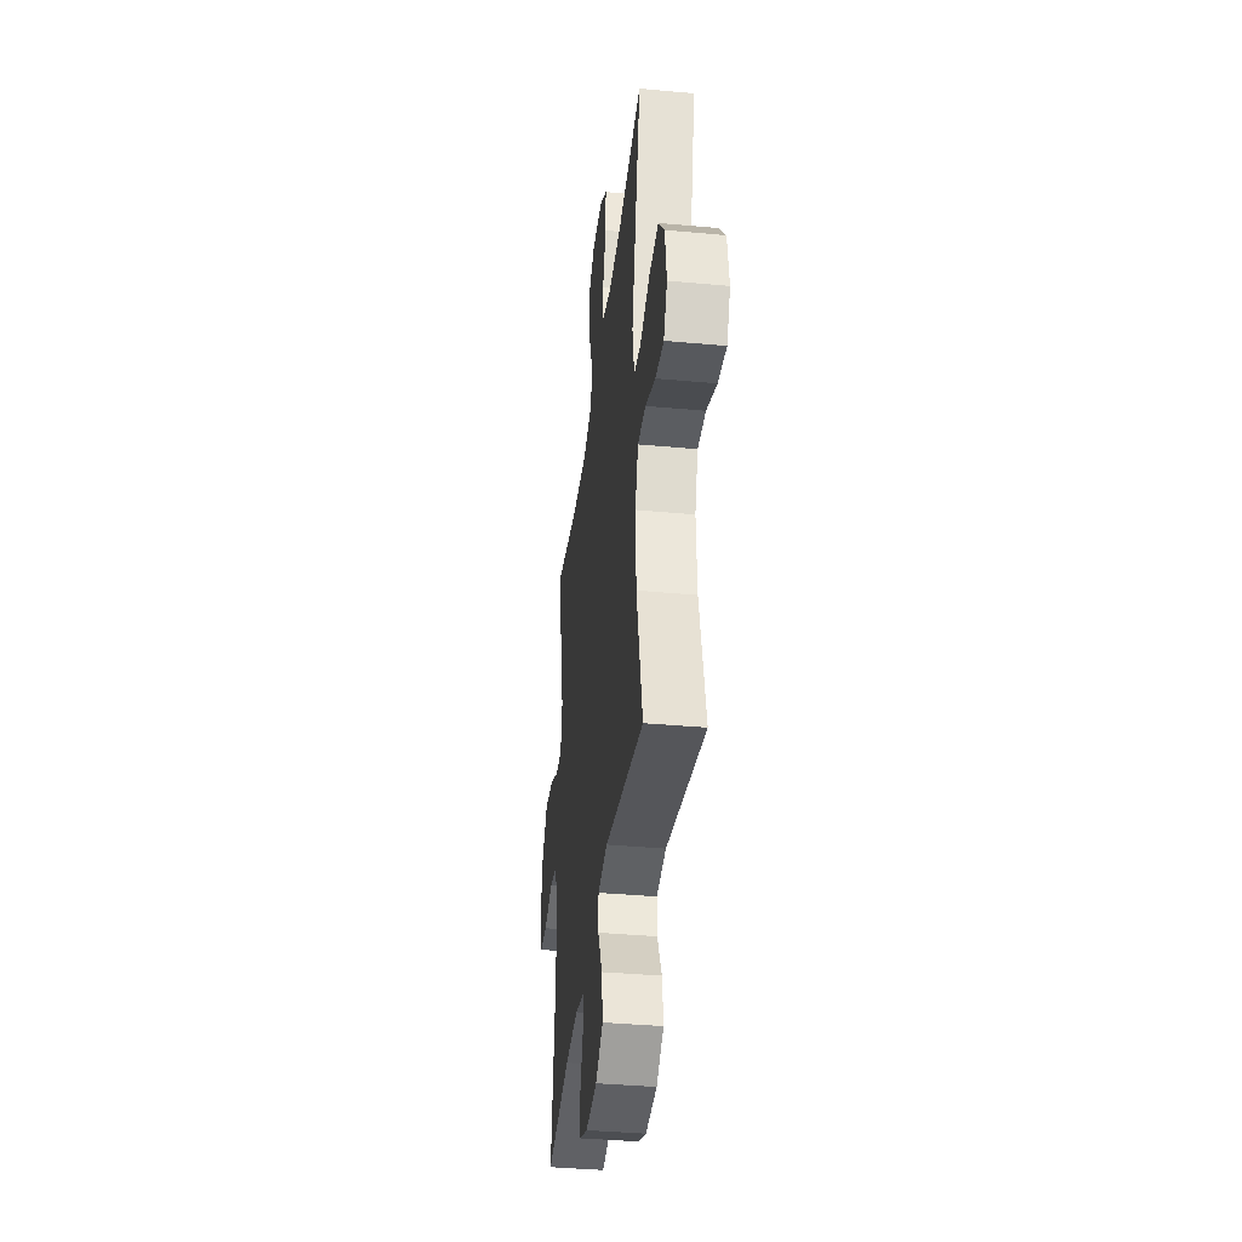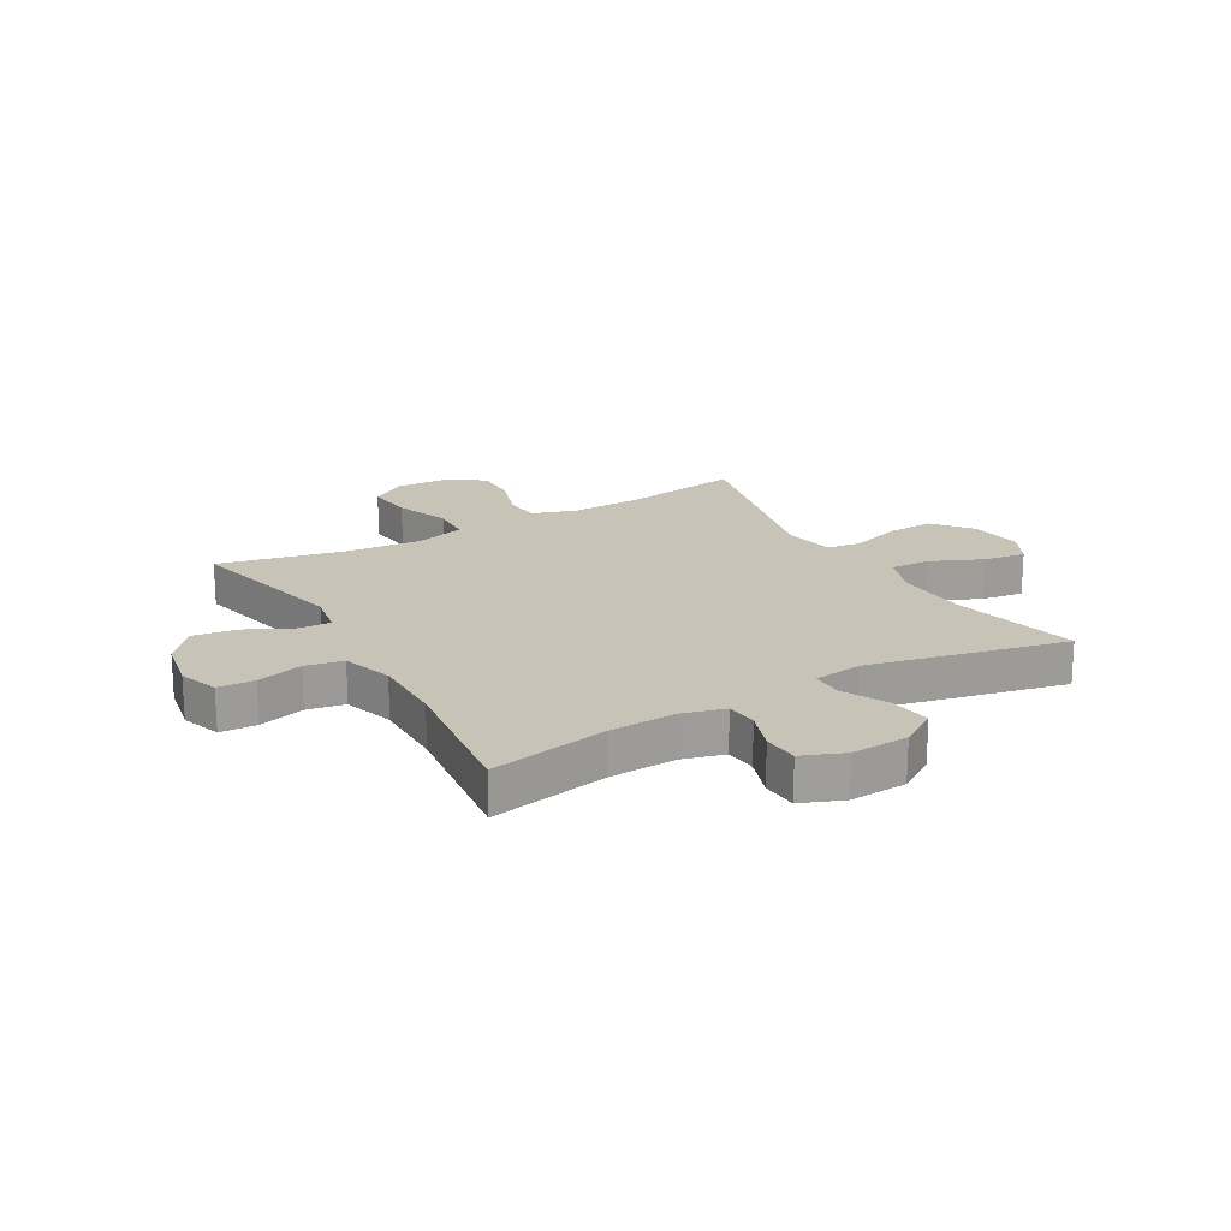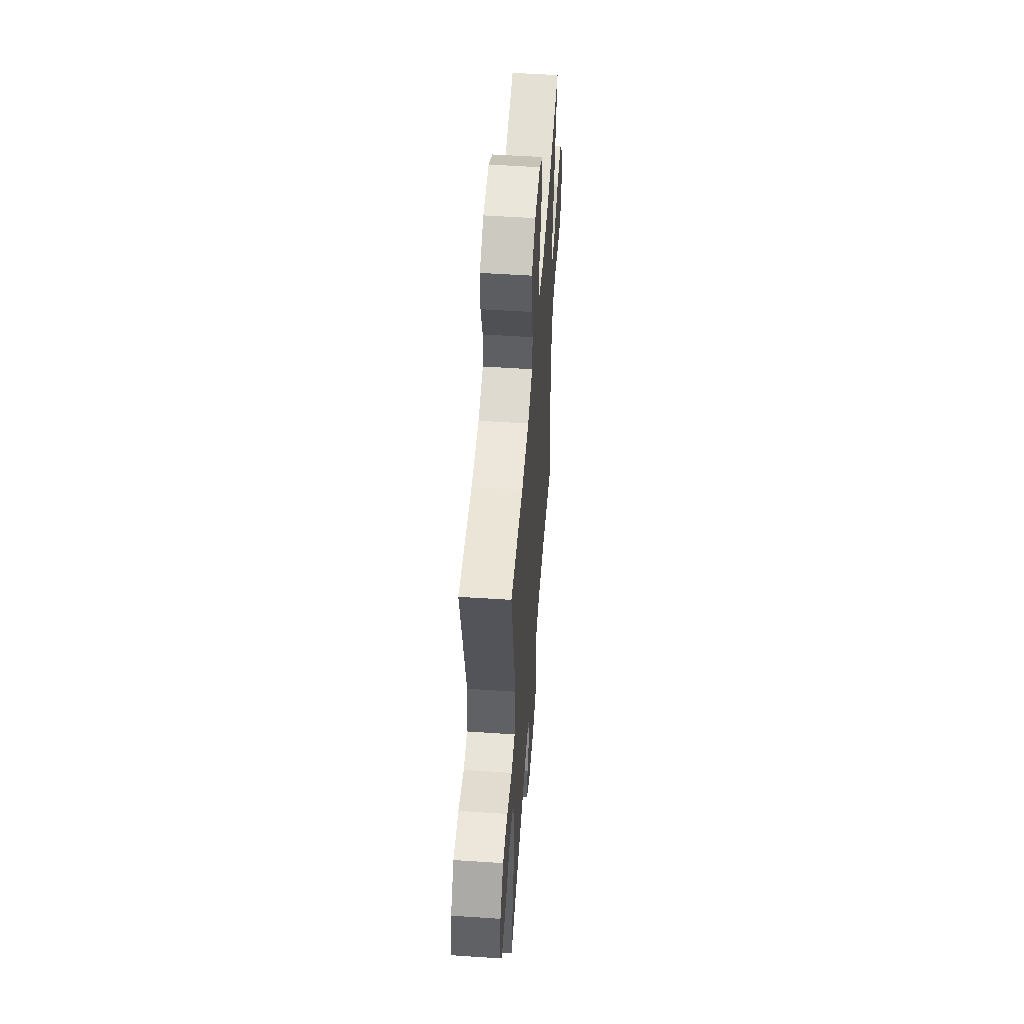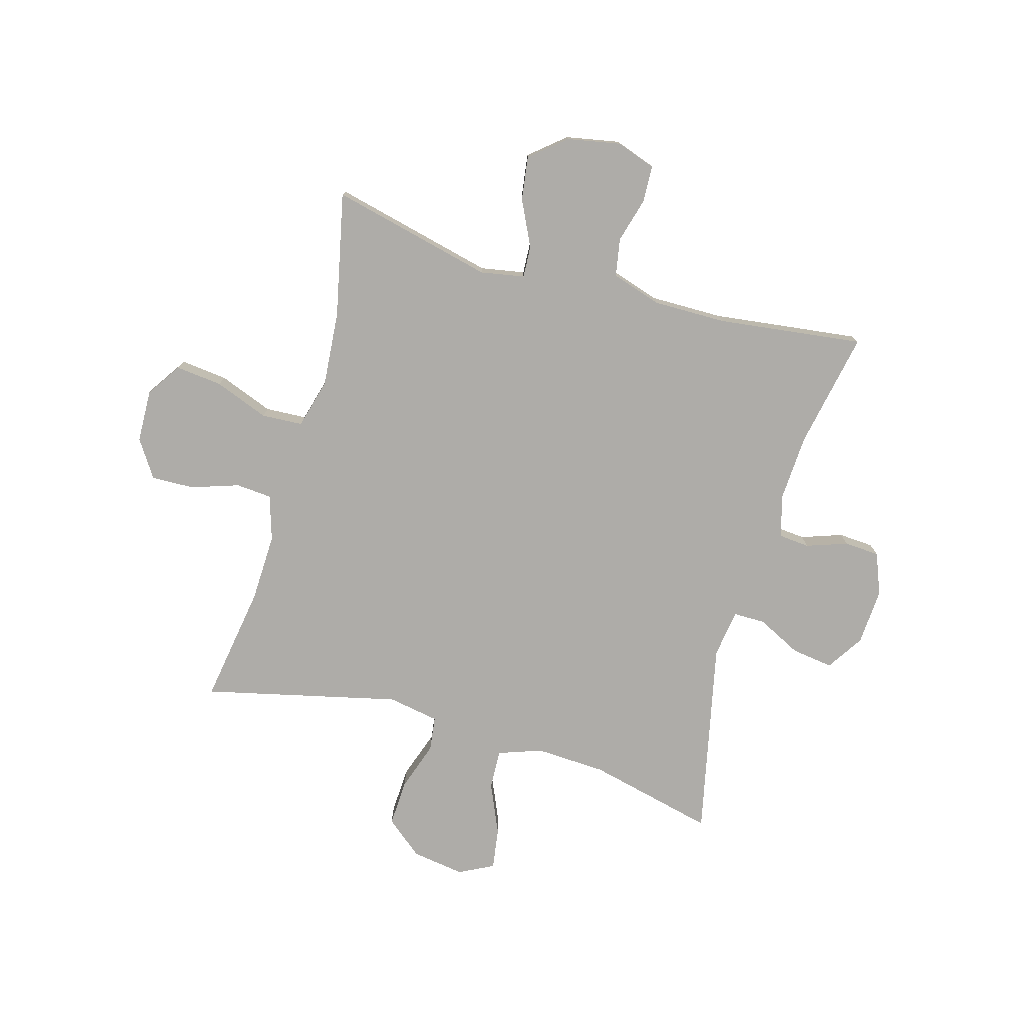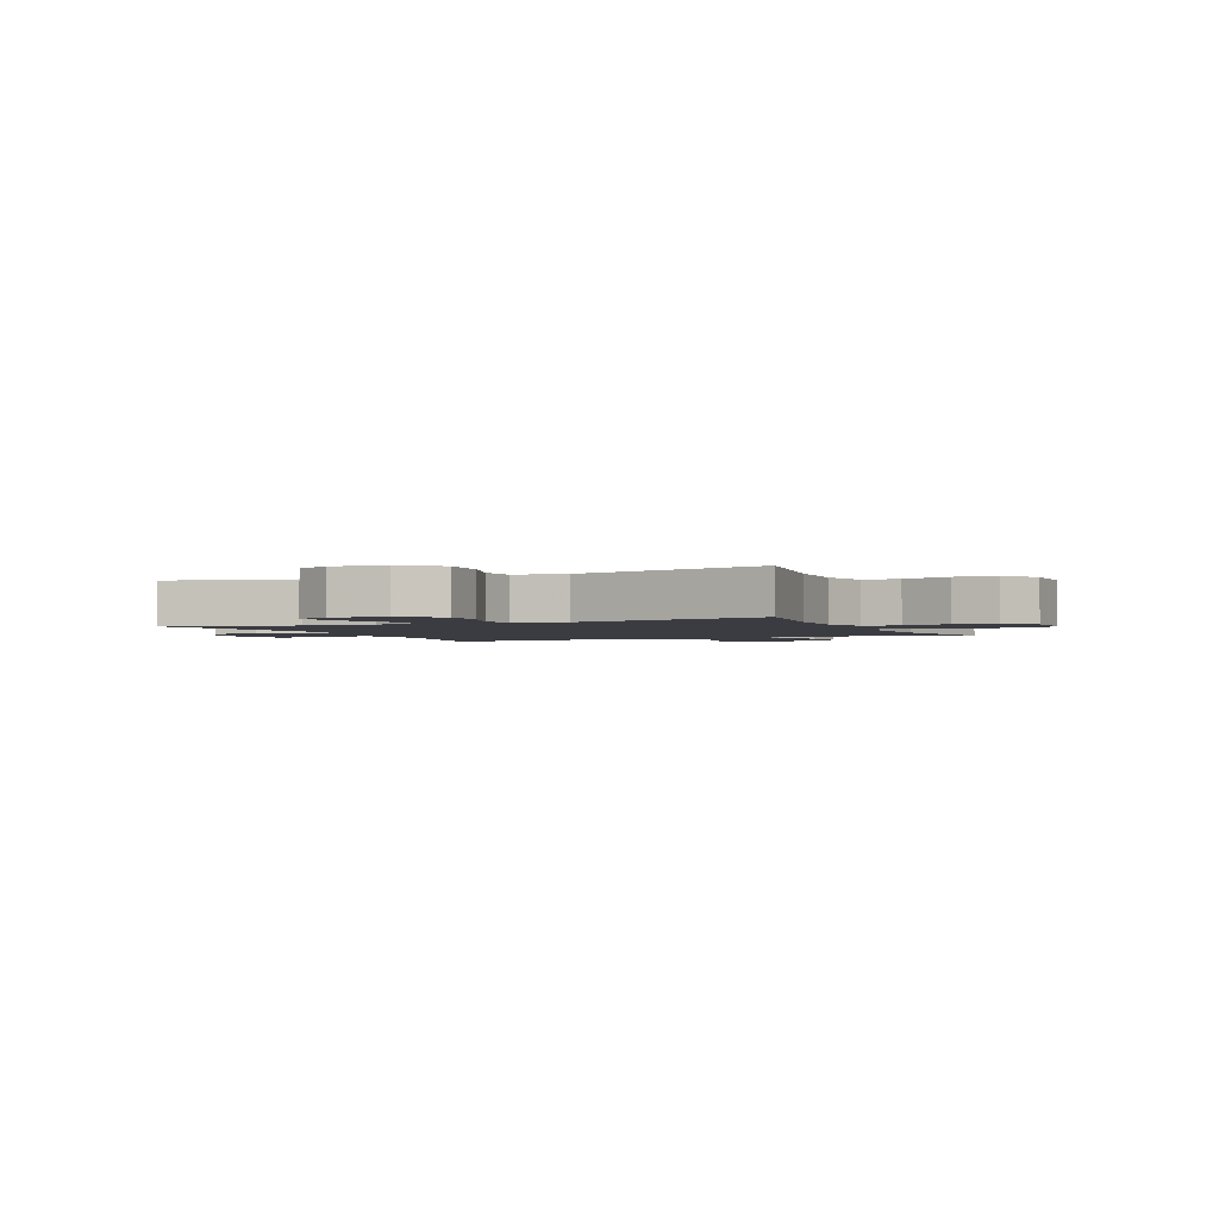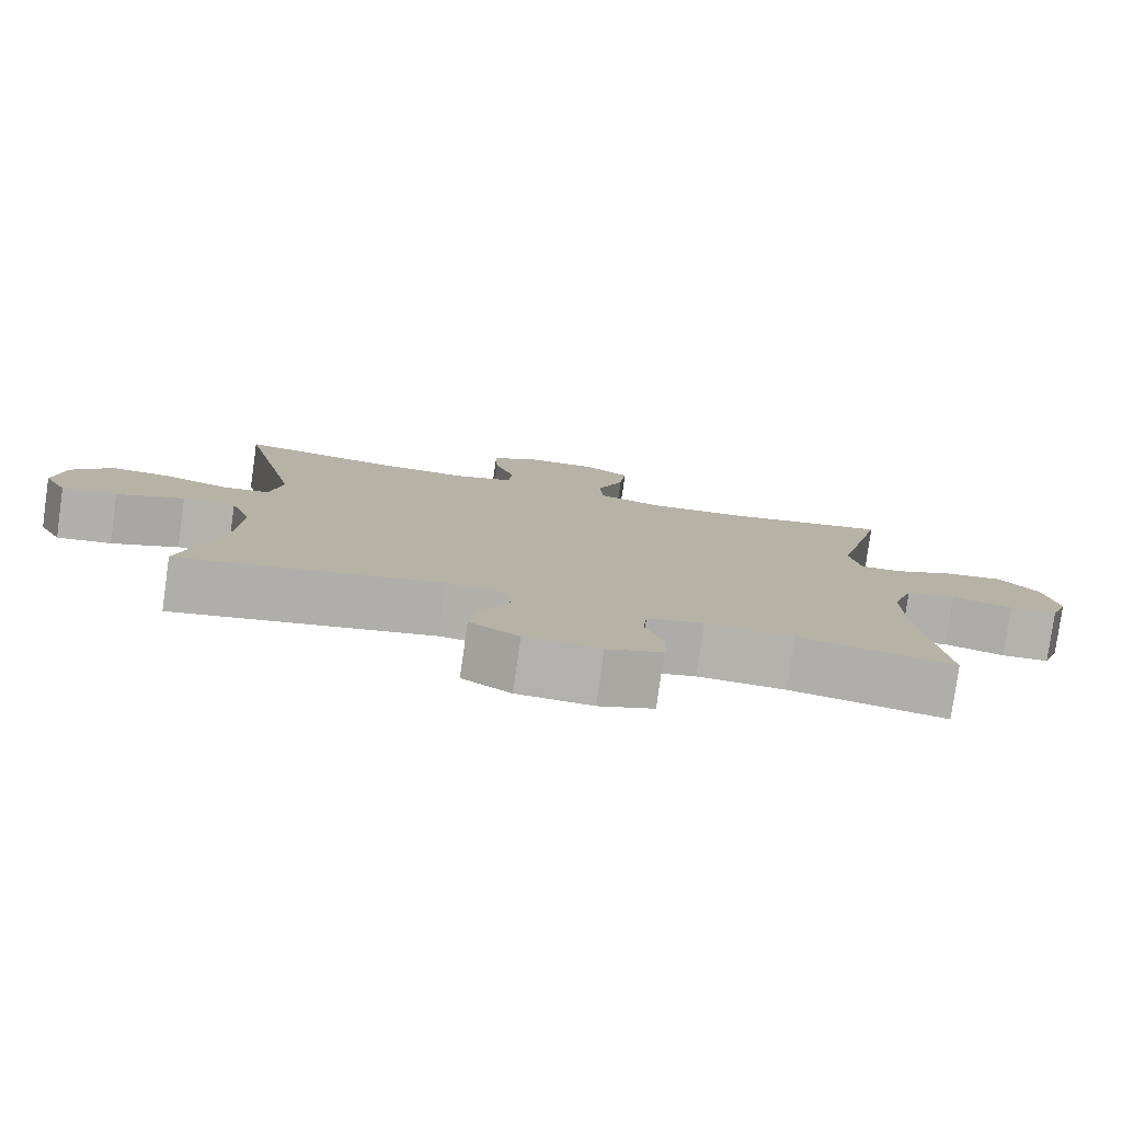
<metadata>
{"format":"obj","ext":"obj","renderer":"f3d","projection":"perspective","resolution":1024,"background":"white","views":[{"elev":-38.2,"azim":-96.7,"up":"+Z"},{"elev":19.6,"azim":150.2,"up":"+Y"},{"elev":52.8,"azim":-85.9,"up":"+Z"},{"elev":-76.9,"azim":74.1,"up":"+Y"},{"elev":-2.2,"azim":-66.0,"up":"+Y"},{"elev":-79.5,"azim":-8.0,"up":"+Z"}]}
</metadata>
<code>
v -0.5 0.07 0.5
v -0.291 0.07 0.467
v -0.17 0.07 0.463
v -0.091 0.07 0.488
v -0.086 0.07 0.551
v -0.114 0.07 0.635
v -0.116 0.07 0.71
v -0.051 0.07 0.753
v 0.042 0.07 0.756
v 0.103 0.07 0.715
v 0.094 0.07 0.633
v 0.058 0.07 0.538
v 0.062 0.07 0.466
v 0.149 0.07 0.442
v 0.282 0.07 0.453
v 0.5 0.07 0.5
v 0.432 0.07 0.214
v 0.446 0.07 0.137
v 0.502 0.07 0.14
v 0.582 0.07 0.179
v 0.659 0.07 0.19
v 0.711 0.07 0.128
v 0.729 0.07 0.034
v 0.705 0.07 -0.035
v 0.641 0.07 -0.038
v 0.561 0.07 -0.016
v 0.495 0.07 -0.028
v 0.467 0.07 -0.116
v 0.468 0.07 -0.244
v 0.5 0.07 -0.5
v 0.294 0.07 -0.46
v 0.178 0.07 -0.454
v 0.103 0.07 -0.474
v 0.098 0.07 -0.529
v 0.123 0.07 -0.601
v 0.119 0.07 -0.663
v 0.046 0.07 -0.692
v -0.054 0.07 -0.686
v -0.119 0.07 -0.644
v -0.109 0.07 -0.571
v -0.07 0.07 -0.493
v -0.07 0.07 -0.437
v -0.155 0.07 -0.425
v -0.5 0.07 -0.5
v -0.447 0.07 -0.276
v -0.441 0.07 -0.152
v -0.468 0.07 -0.075
v -0.538 0.07 -0.078
v -0.627 0.07 -0.117
v -0.7 0.07 -0.128
v -0.731 0.07 -0.067
v -0.717 0.07 0.026
v -0.664 0.07 0.091
v -0.582 0.07 0.087
v -0.496 0.07 0.058
v -0.435 0.07 0.066
v -0.419 0.07 0.156
v -0.5 0 0.5
v -0.291 0 0.467
v -0.17 0 0.463
v -0.091 0 0.488
v -0.086 0 0.551
v -0.114 0 0.635
v -0.116 0 0.71
v -0.051 0 0.753
v 0.042 0 0.756
v 0.103 0 0.715
v 0.094 0 0.633
v 0.058 0 0.538
v 0.062 0 0.466
v 0.149 0 0.442
v 0.282 0 0.453
v 0.5 0 0.5
v 0.432 0 0.214
v 0.446 0 0.137
v 0.502 0 0.14
v 0.582 0 0.179
v 0.659 0 0.19
v 0.711 0 0.128
v 0.729 0 0.034
v 0.705 0 -0.035
v 0.641 0 -0.038
v 0.561 0 -0.016
v 0.495 0 -0.028
v 0.467 0 -0.116
v 0.468 0 -0.244
v 0.5 0 -0.5
v 0.294 0 -0.46
v 0.178 0 -0.454
v 0.103 0 -0.474
v 0.098 0 -0.529
v 0.123 0 -0.601
v 0.119 0 -0.663
v 0.046 0 -0.692
v -0.054 0 -0.686
v -0.119 0 -0.644
v -0.109 0 -0.571
v -0.07 0 -0.493
v -0.07 0 -0.437
v -0.155 0 -0.425
v -0.5 0 -0.5
v -0.447 0 -0.276
v -0.441 0 -0.152
v -0.468 0 -0.075
v -0.538 0 -0.078
v -0.627 0 -0.117
v -0.7 0 -0.128
v -0.731 0 -0.067
v -0.717 0 0.026
v -0.664 0 0.091
v -0.582 0 0.087
v -0.496 0 0.058
v -0.435 0 0.066
v -0.419 0 0.156
f 53 54 55
f 52 53 55
f 51 52 55
f 50 51 55
f 49 50 55
f 48 49 55
f 47 48 55 56
f 46 47 56
f 43 44 45
f 42 43 45 46
f 39 40 41
f 38 39 41
f 37 38 41
f 36 37 41
f 35 36 41
f 34 35 41
f 33 34 41 42
f 46 56 57
f 42 46 57
f 33 42 57
f 32 33 57
f 24 25 26
f 23 24 26
f 22 23 26
f 21 22 26
f 20 21 26
f 19 20 26
f 18 19 26 27
f 15 16 17
f 14 15 17 18
f 18 27 28
f 14 18 28
f 13 14 28
f 10 11 12
f 9 10 12
f 8 9 12
f 7 8 12
f 6 7 12
f 5 6 12
f 4 5 12 13
f 57 1 2
f 32 57 2
f 31 32 2
f 31 2 3
f 30 31 3
f 29 30 3
f 13 28 29
f 4 13 29
f 3 4 29
f 112 111 110
f 112 110 109
f 112 109 108
f 112 108 107
f 112 107 106
f 112 106 105
f 113 112 105 104
f 113 104 103
f 102 101 100
f 103 102 100 99
f 98 97 96
f 98 96 95
f 98 95 94
f 98 94 93
f 98 93 92
f 98 92 91
f 99 98 91 90
f 114 113 103
f 114 103 99
f 114 99 90
f 114 90 89
f 83 82 81
f 83 81 80
f 83 80 79
f 83 79 78
f 83 78 77
f 83 77 76
f 84 83 76 75
f 74 73 72
f 75 74 72 71
f 85 84 75
f 85 75 71
f 85 71 70
f 69 68 67
f 69 67 66
f 69 66 65
f 69 65 64
f 69 64 63
f 69 63 62
f 70 69 62 61
f 59 58 114
f 59 114 89
f 59 89 88
f 60 59 88
f 60 88 87
f 60 87 86
f 86 85 70
f 86 70 61
f 86 61 60
f 1 58 59 2
f 2 59 60 3
f 3 60 61 4
f 4 61 62 5
f 5 62 63 6
f 6 63 64 7
f 7 64 65 8
f 8 65 66 9
f 9 66 67 10
f 10 67 68 11
f 11 68 69 12
f 12 69 70 13
f 13 70 71 14
f 14 71 72 15
f 15 72 73 16
f 16 73 74 17
f 17 74 75 18
f 18 75 76 19
f 19 76 77 20
f 20 77 78 21
f 21 78 79 22
f 22 79 80 23
f 23 80 81 24
f 24 81 82 25
f 25 82 83 26
f 26 83 84 27
f 27 84 85 28
f 28 85 86 29
f 29 86 87 30
f 30 87 88 31
f 31 88 89 32
f 32 89 90 33
f 33 90 91 34
f 34 91 92 35
f 35 92 93 36
f 36 93 94 37
f 37 94 95 38
f 38 95 96 39
f 39 96 97 40
f 40 97 98 41
f 41 98 99 42
f 42 99 100 43
f 43 100 101 44
f 44 101 102 45
f 45 102 103 46
f 46 103 104 47
f 47 104 105 48
f 48 105 106 49
f 49 106 107 50
f 50 107 108 51
f 51 108 109 52
f 52 109 110 53
f 53 110 111 54
f 54 111 112 55
f 55 112 113 56
f 56 113 114 57
f 57 114 58 1

</code>
